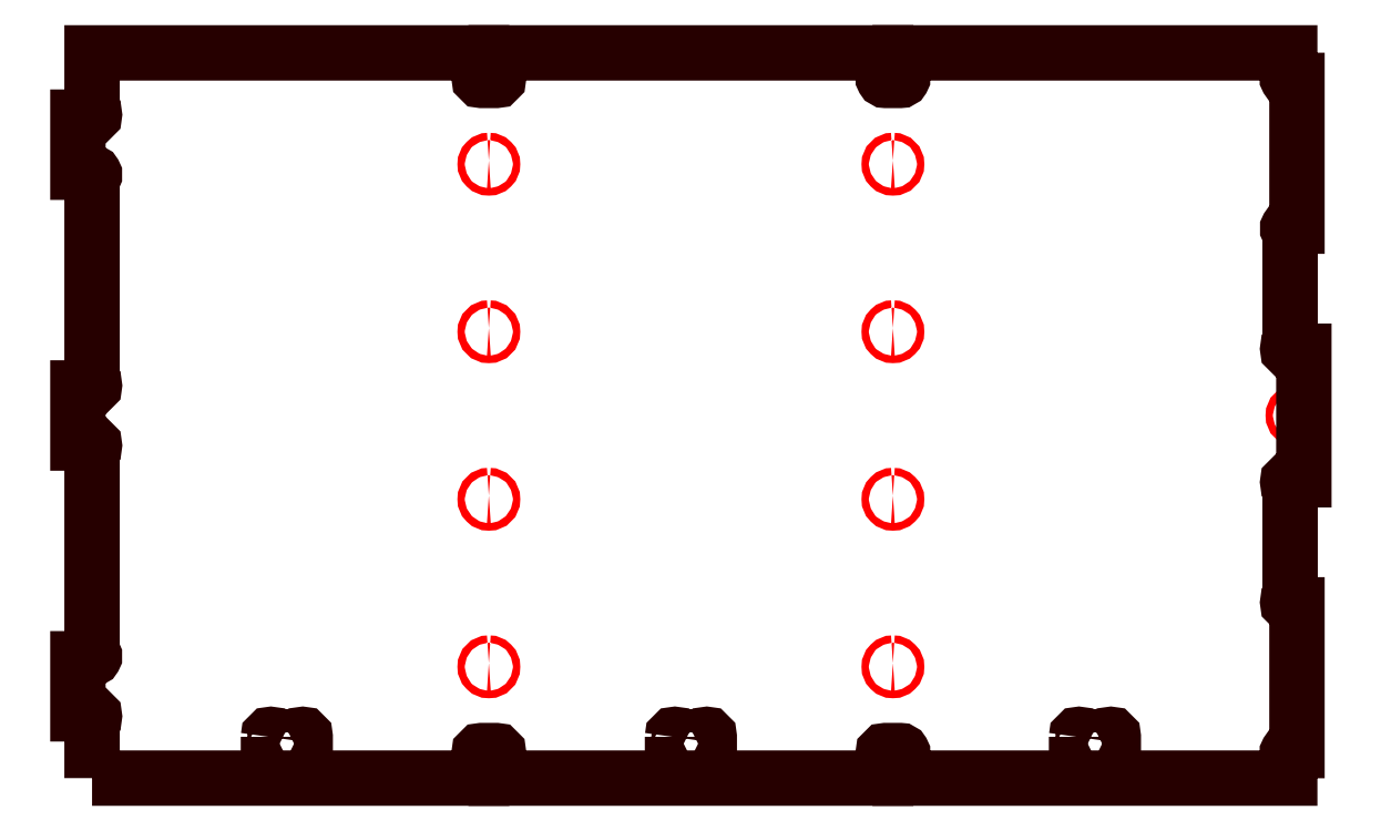
<metadata>
{"format":"dxf","ext":"dxf","renderer":"ezdxf+matplotlib","layout":"modelspace","background":"white","min_lineweight":24,"dpi":150}
</metadata>
<code>
0
SECTION
2
ENTITIES
0
POLYLINE
8
SCREW_LOCATION_RECESS
66
     1
10
0
20
0
30
0
70
     1
0
VERTEX
8
SCREW_LOCATION_RECESS
10
23.87
20
34.1
30
0
42
0.4142
0
VERTEX
8
SCREW_LOCATION_RECESS
10
23.67
20
33.9
30
0
42
0.4142
0
VERTEX
8
SCREW_LOCATION_RECESS
10
23.87
20
33.7
30
0
42
0.4142
0
VERTEX
8
SCREW_LOCATION_RECESS
10
24.07
20
33.9
30
0
42
0.4142
0
SEQEND
8
SCREW_LOCATION_RECESS
0
POLYLINE
8
SCREW_LOCATION_RECESS
66
     1
10
0
20
0
30
0
70
     1
0
VERTEX
8
SCREW_LOCATION_RECESS
10
23.87
20
24.98
30
0
42
0.4142
0
VERTEX
8
SCREW_LOCATION_RECESS
10
23.67
20
24.78
30
0
42
0.4142
0
VERTEX
8
SCREW_LOCATION_RECESS
10
23.87
20
24.58
30
0
42
0.4142
0
VERTEX
8
SCREW_LOCATION_RECESS
10
24.07
20
24.78
30
0
42
0.4142
0
SEQEND
8
SCREW_LOCATION_RECESS
0
POLYLINE
8
SCREW_LOCATION_RECESS
66
     1
10
0
20
0
30
0
70
     1
0
VERTEX
8
SCREW_LOCATION_RECESS
10
23.87
20
15.85
30
0
42
0.4142
0
VERTEX
8
SCREW_LOCATION_RECESS
10
23.67
20
15.65
30
0
42
0.4142
0
VERTEX
8
SCREW_LOCATION_RECESS
10
23.87
20
15.45
30
0
42
0.4142
0
VERTEX
8
SCREW_LOCATION_RECESS
10
24.07
20
15.65
30
0
42
0.4142
0
SEQEND
8
SCREW_LOCATION_RECESS
0
POLYLINE
8
SCREW_LOCATION_RECESS
66
     1
10
0
20
0
30
0
70
     1
0
VERTEX
8
SCREW_LOCATION_RECESS
10
23.87
20
6.725
30
0
42
0.4142
0
VERTEX
8
SCREW_LOCATION_RECESS
10
23.67
20
6.525
30
0
42
0.4142
0
VERTEX
8
SCREW_LOCATION_RECESS
10
23.87
20
6.325
30
0
42
0.4142
0
VERTEX
8
SCREW_LOCATION_RECESS
10
24.07
20
6.525
30
0
42
0.4142
0
SEQEND
8
SCREW_LOCATION_RECESS
0
POLYLINE
8
SCREW_LOCATION_RECESS
66
     1
10
0
20
0
30
0
70
     1
0
VERTEX
8
SCREW_LOCATION_RECESS
10
45.87
20
6.725
30
0
42
0.4142
0
VERTEX
8
SCREW_LOCATION_RECESS
10
45.67
20
6.525
30
0
42
0.4142
0
VERTEX
8
SCREW_LOCATION_RECESS
10
45.87
20
6.325
30
0
42
0.4142
0
VERTEX
8
SCREW_LOCATION_RECESS
10
46.07
20
6.525
30
0
42
0.4142
0
SEQEND
8
SCREW_LOCATION_RECESS
0
POLYLINE
8
SCREW_LOCATION_RECESS
66
     1
10
0
20
0
30
0
70
     1
0
VERTEX
8
SCREW_LOCATION_RECESS
10
45.87
20
15.85
30
0
42
0.4142
0
VERTEX
8
SCREW_LOCATION_RECESS
10
45.67
20
15.65
30
0
42
0.4142
0
VERTEX
8
SCREW_LOCATION_RECESS
10
45.87
20
15.45
30
0
42
0.4142
0
VERTEX
8
SCREW_LOCATION_RECESS
10
46.07
20
15.65
30
0
42
0.4142
0
SEQEND
8
SCREW_LOCATION_RECESS
0
POLYLINE
8
SCREW_LOCATION_RECESS
66
     1
10
0
20
0
30
0
70
     1
0
VERTEX
8
SCREW_LOCATION_RECESS
10
45.87
20
24.98
30
0
42
0.4142
0
VERTEX
8
SCREW_LOCATION_RECESS
10
45.67
20
24.78
30
0
42
0.4142
0
VERTEX
8
SCREW_LOCATION_RECESS
10
45.87
20
24.58
30
0
42
0.4142
0
VERTEX
8
SCREW_LOCATION_RECESS
10
46.07
20
24.78
30
0
42
0.4142
0
SEQEND
8
SCREW_LOCATION_RECESS
0
POLYLINE
8
SCREW_LOCATION_RECESS
66
     1
10
0
20
0
30
0
70
     1
0
VERTEX
8
SCREW_LOCATION_RECESS
10
45.87
20
34.1
30
0
42
0.4142
0
VERTEX
8
SCREW_LOCATION_RECESS
10
45.67
20
33.9
30
0
42
0.4142
0
VERTEX
8
SCREW_LOCATION_RECESS
10
45.87
20
33.7
30
0
42
0.4142
0
VERTEX
8
SCREW_LOCATION_RECESS
10
46.07
20
33.9
30
0
42
0.4142
0
SEQEND
8
SCREW_LOCATION_RECESS
0
POLYLINE
8
SCREW_LOCATION_RECESS
66
     1
10
0
20
0
30
0
70
     1
0
VERTEX
8
SCREW_LOCATION_RECESS
10
67.87
20
20.41
30
0
42
0.4142
0
VERTEX
8
SCREW_LOCATION_RECESS
10
67.67
20
20.21
30
0
42
0.4142
0
VERTEX
8
SCREW_LOCATION_RECESS
10
67.87
20
20.01
30
0
42
0.4142
0
VERTEX
8
SCREW_LOCATION_RECESS
10
68.07
20
20.21
30
0
42
0.4142
0
SEQEND
8
SCREW_LOCATION_RECESS
0
POLYLINE
8
HALF_INCH_CUTOUT
66
     1
10
0
20
0
30
0
70
     1
0
VERTEX
8
HALF_INCH_CUTOUT
10
55.87
20
2.713
30
0
0
VERTEX
8
HALF_INCH_CUTOUT
10
55.87
20
1.963
30
0
42
1
0
VERTEX
8
HALF_INCH_CUTOUT
10
56.13
20
1.963
30
0
0
VERTEX
8
HALF_INCH_CUTOUT
10
57.61
20
1.963
30
0
42
1
0
VERTEX
8
HALF_INCH_CUTOUT
10
57.87
20
1.963
30
0
0
VERTEX
8
HALF_INCH_CUTOUT
10
57.87
20
2.713
30
0
42
1
0
VERTEX
8
HALF_INCH_CUTOUT
10
57.61
20
2.713
30
0
0
VERTEX
8
HALF_INCH_CUTOUT
10
56.13
20
2.713
30
0
42
1
0
SEQEND
8
HALF_INCH_CUTOUT
0
POLYLINE
8
HALF_INCH_CUTOUT
66
     1
10
0
20
0
30
0
70
     1
0
VERTEX
8
HALF_INCH_CUTOUT
10
33.87
20
2.713
30
0
0
VERTEX
8
HALF_INCH_CUTOUT
10
33.87
20
1.963
30
0
42
1
0
VERTEX
8
HALF_INCH_CUTOUT
10
34.13
20
1.963
30
0
0
VERTEX
8
HALF_INCH_CUTOUT
10
35.61
20
1.963
30
0
42
1
0
VERTEX
8
HALF_INCH_CUTOUT
10
35.87
20
1.963
30
0
0
VERTEX
8
HALF_INCH_CUTOUT
10
35.87
20
2.713
30
0
42
1
0
VERTEX
8
HALF_INCH_CUTOUT
10
35.61
20
2.713
30
0
0
VERTEX
8
HALF_INCH_CUTOUT
10
34.13
20
2.713
30
0
42
1
0
SEQEND
8
HALF_INCH_CUTOUT
0
POLYLINE
8
HALF_INCH_CUTOUT
66
     1
10
0
20
0
30
0
70
     1
0
VERTEX
8
HALF_INCH_CUTOUT
10
11.87
20
2.713
30
0
0
VERTEX
8
HALF_INCH_CUTOUT
10
11.87
20
1.963
30
0
42
1
0
VERTEX
8
HALF_INCH_CUTOUT
10
12.13
20
1.963
30
0
0
VERTEX
8
HALF_INCH_CUTOUT
10
13.61
20
1.963
30
0
42
1
0
VERTEX
8
HALF_INCH_CUTOUT
10
13.87
20
1.963
30
0
0
VERTEX
8
HALF_INCH_CUTOUT
10
13.87
20
2.713
30
0
42
1
0
VERTEX
8
HALF_INCH_CUTOUT
10
13.61
20
2.713
30
0
0
VERTEX
8
HALF_INCH_CUTOUT
10
12.13
20
2.713
30
0
42
1
0
SEQEND
8
HALF_INCH_CUTOUT
0
POLYLINE
8
HALF_INCH_CUTOUT
66
     1
10
0
20
0
30
0
70
     1
0
VERTEX
8
HALF_INCH_CUTOUT
10
2.266
20
0.4629
30
0
0
VERTEX
8
HALF_INCH_CUTOUT
10
2.266
20
3.702
30
0
42
1
0
VERTEX
8
HALF_INCH_CUTOUT
10
2.266
20
3.963
30
0
0
VERTEX
8
HALF_INCH_CUTOUT
10
1.496
20
3.963
30
0
0
VERTEX
8
HALF_INCH_CUTOUT
10
1.496
20
6.963
30
0
0
VERTEX
8
HALF_INCH_CUTOUT
10
2.266
20
6.963
30
0
42
1
0
VERTEX
8
HALF_INCH_CUTOUT
10
2.266
20
7.224
30
0
0
VERTEX
8
HALF_INCH_CUTOUT
10
2.266
20
18.45
30
0
42
1
0
VERTEX
8
HALF_INCH_CUTOUT
10
2.266
20
18.71
30
0
0
VERTEX
8
HALF_INCH_CUTOUT
10
1.496
20
18.71
30
0
0
VERTEX
8
HALF_INCH_CUTOUT
10
1.496
20
21.71
30
0
0
VERTEX
8
HALF_INCH_CUTOUT
10
2.266
20
21.71
30
0
42
1
0
VERTEX
8
HALF_INCH_CUTOUT
10
2.266
20
21.97
30
0
0
VERTEX
8
HALF_INCH_CUTOUT
10
2.266
20
33.2
30
0
42
1
0
VERTEX
8
HALF_INCH_CUTOUT
10
2.266
20
33.46
30
0
0
VERTEX
8
HALF_INCH_CUTOUT
10
1.496
20
33.46
30
0
0
VERTEX
8
HALF_INCH_CUTOUT
10
1.496
20
36.46
30
0
0
VERTEX
8
HALF_INCH_CUTOUT
10
2.266
20
36.46
30
0
42
1
0
VERTEX
8
HALF_INCH_CUTOUT
10
2.266
20
36.72
30
0
0
VERTEX
8
HALF_INCH_CUTOUT
10
2.266
20
39.96
30
0
0
VERTEX
8
HALF_INCH_CUTOUT
10
23.48
20
39.96
30
0
0
VERTEX
8
HALF_INCH_CUTOUT
10
23.48
20
38.72
30
0
42
1
0
VERTEX
8
HALF_INCH_CUTOUT
10
23.48
20
38.46
30
0
0
VERTEX
8
HALF_INCH_CUTOUT
10
24.27
20
38.46
30
0
42
1
0
VERTEX
8
HALF_INCH_CUTOUT
10
24.27
20
38.72
30
0
0
VERTEX
8
HALF_INCH_CUTOUT
10
24.27
20
39.96
30
0
0
VERTEX
8
HALF_INCH_CUTOUT
10
45.48
20
39.96
30
0
0
VERTEX
8
HALF_INCH_CUTOUT
10
45.48
20
38.72
30
0
42
1
0
VERTEX
8
HALF_INCH_CUTOUT
10
45.48
20
38.46
30
0
0
VERTEX
8
HALF_INCH_CUTOUT
10
46.27
20
38.46
30
0
42
1
0
VERTEX
8
HALF_INCH_CUTOUT
10
46.27
20
38.72
30
0
0
VERTEX
8
HALF_INCH_CUTOUT
10
46.27
20
39.96
30
0
0
VERTEX
8
HALF_INCH_CUTOUT
10
67.48
20
39.96
30
0
0
VERTEX
8
HALF_INCH_CUTOUT
10
67.48
20
38.72
30
0
42
1
0
VERTEX
8
HALF_INCH_CUTOUT
10
67.48
20
38.46
30
0
0
VERTEX
8
HALF_INCH_CUTOUT
10
67.87
20
38.46
30
0
0
VERTEX
8
HALF_INCH_CUTOUT
10
67.87
20
30.53
30
0
0
VERTEX
8
HALF_INCH_CUTOUT
10
67.5
20
30.53
30
0
42
1
0
VERTEX
8
HALF_INCH_CUTOUT
10
67.5
20
30.26
30
0
0
VERTEX
8
HALF_INCH_CUTOUT
10
67.5
20
23.97
30
0
42
1
0
VERTEX
8
HALF_INCH_CUTOUT
10
67.5
20
23.71
30
0
0
VERTEX
8
HALF_INCH_CUTOUT
10
68.25
20
23.71
30
0
0
VERTEX
8
HALF_INCH_CUTOUT
10
68.25
20
16.71
30
0
0
VERTEX
8
HALF_INCH_CUTOUT
10
67.5
20
16.71
30
0
42
1
0
VERTEX
8
HALF_INCH_CUTOUT
10
67.5
20
16.45
30
0
0
VERTEX
8
HALF_INCH_CUTOUT
10
67.5
20
10.16
30
0
42
1
0
VERTEX
8
HALF_INCH_CUTOUT
10
67.5
20
9.9
30
0
0
VERTEX
8
HALF_INCH_CUTOUT
10
67.87
20
9.9
30
0
0
VERTEX
8
HALF_INCH_CUTOUT
10
67.87
20
1.963
30
0
0
VERTEX
8
HALF_INCH_CUTOUT
10
67.48
20
1.963
30
0
42
1
0
VERTEX
8
HALF_INCH_CUTOUT
10
67.48
20
1.702
30
0
0
VERTEX
8
HALF_INCH_CUTOUT
10
67.48
20
0.4629
30
0
0
VERTEX
8
HALF_INCH_CUTOUT
10
46.27
20
0.4629
30
0
0
VERTEX
8
HALF_INCH_CUTOUT
10
46.27
20
1.702
30
0
42
1
0
VERTEX
8
HALF_INCH_CUTOUT
10
46.27
20
1.963
30
0
0
VERTEX
8
HALF_INCH_CUTOUT
10
45.48
20
1.963
30
0
42
1
0
VERTEX
8
HALF_INCH_CUTOUT
10
45.48
20
1.702
30
0
0
VERTEX
8
HALF_INCH_CUTOUT
10
45.48
20
0.4629
30
0
0
VERTEX
8
HALF_INCH_CUTOUT
10
24.27
20
0.4629
30
0
0
VERTEX
8
HALF_INCH_CUTOUT
10
24.27
20
1.702
30
0
42
1
0
VERTEX
8
HALF_INCH_CUTOUT
10
24.27
20
1.963
30
0
0
VERTEX
8
HALF_INCH_CUTOUT
10
23.48
20
1.963
30
0
42
1
0
VERTEX
8
HALF_INCH_CUTOUT
10
23.48
20
1.702
30
0
0
VERTEX
8
HALF_INCH_CUTOUT
10
23.48
20
0.4629
30
0
0
SEQEND
8
HALF_INCH_CUTOUT
0
ENDSEC
0
EOF

</code>
